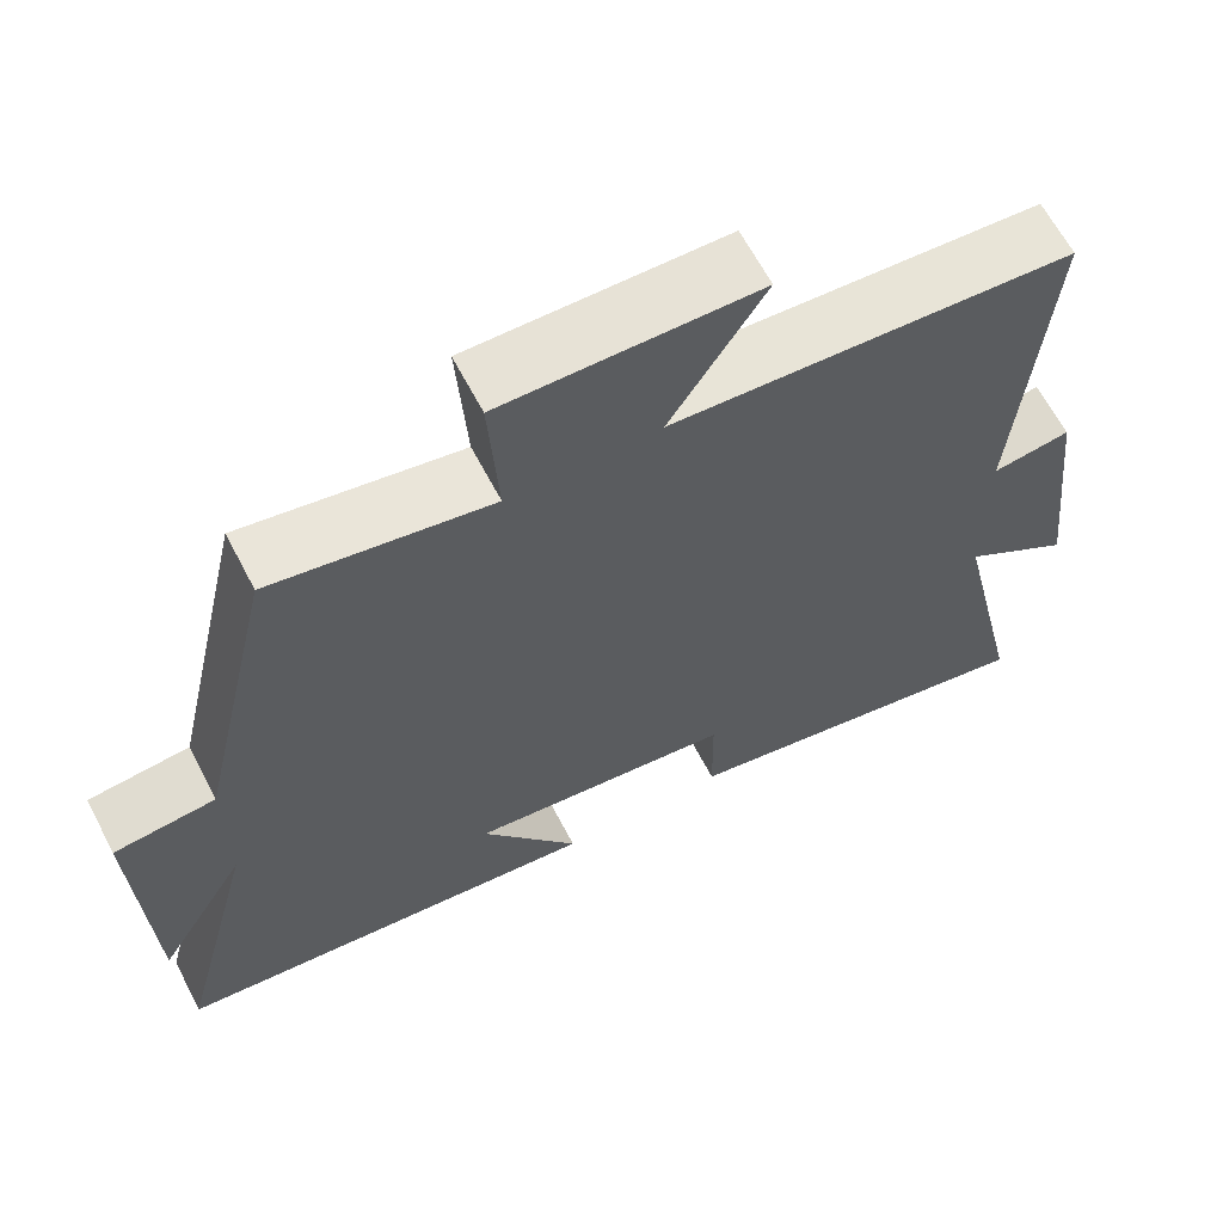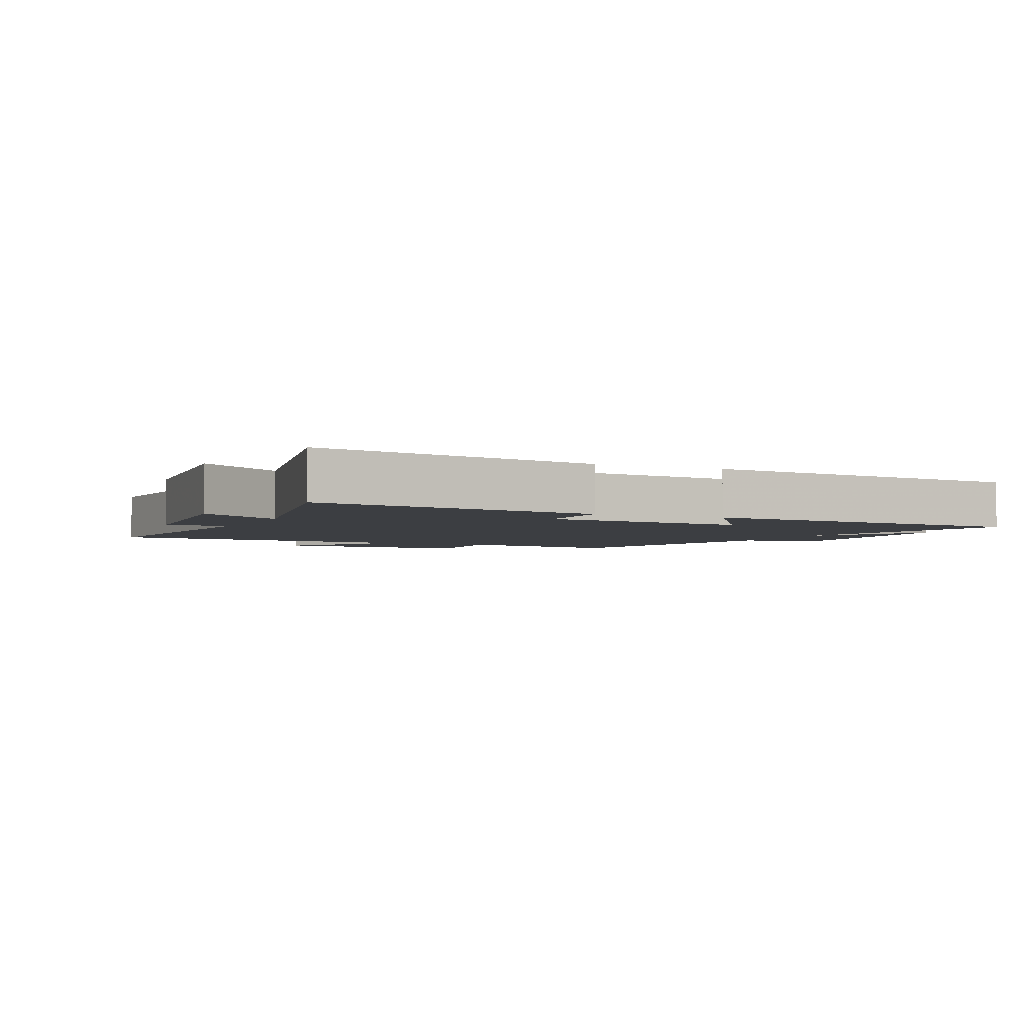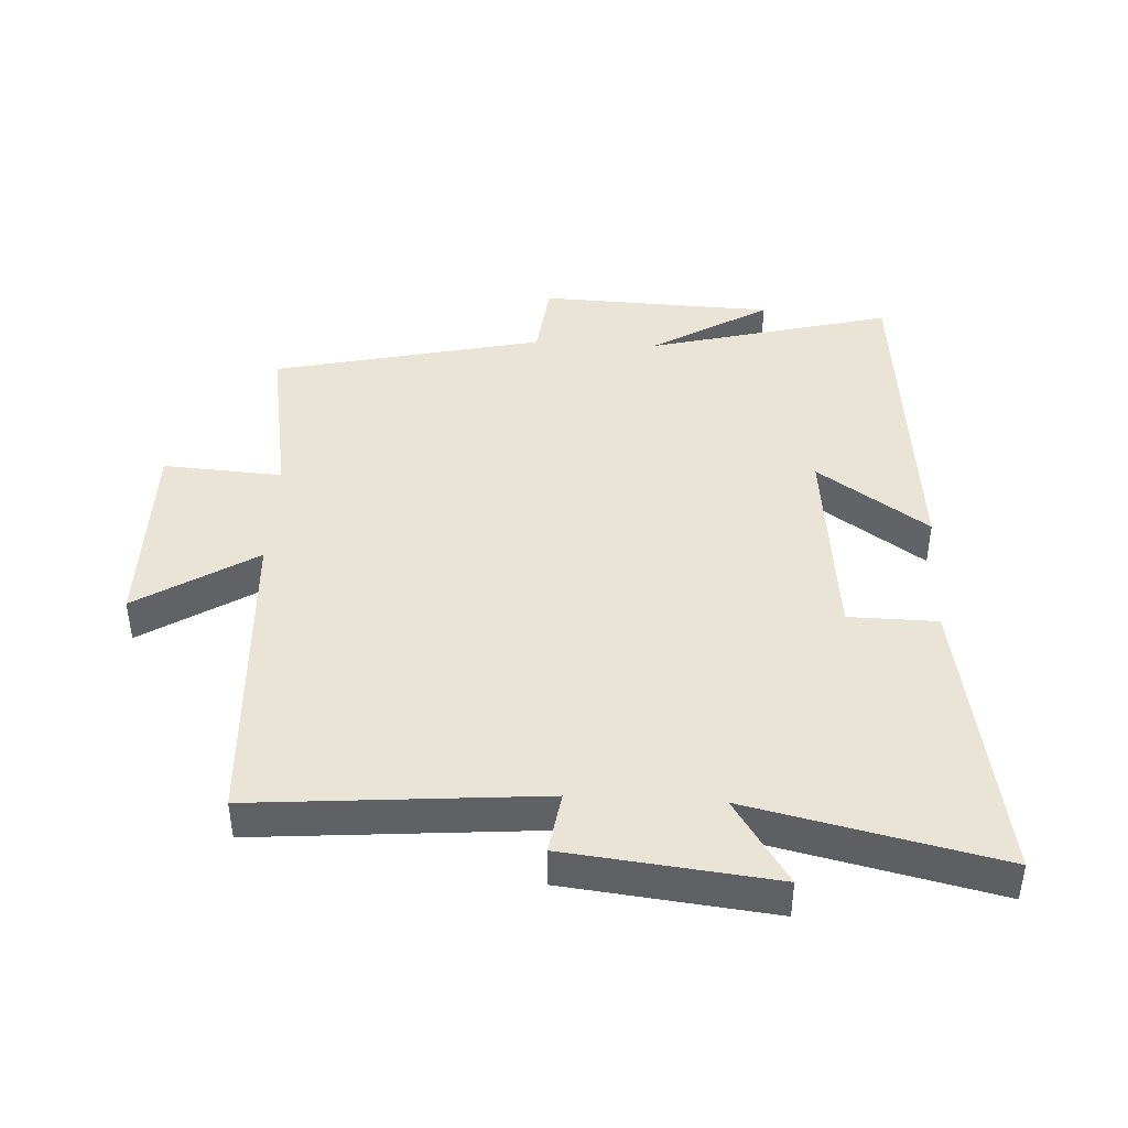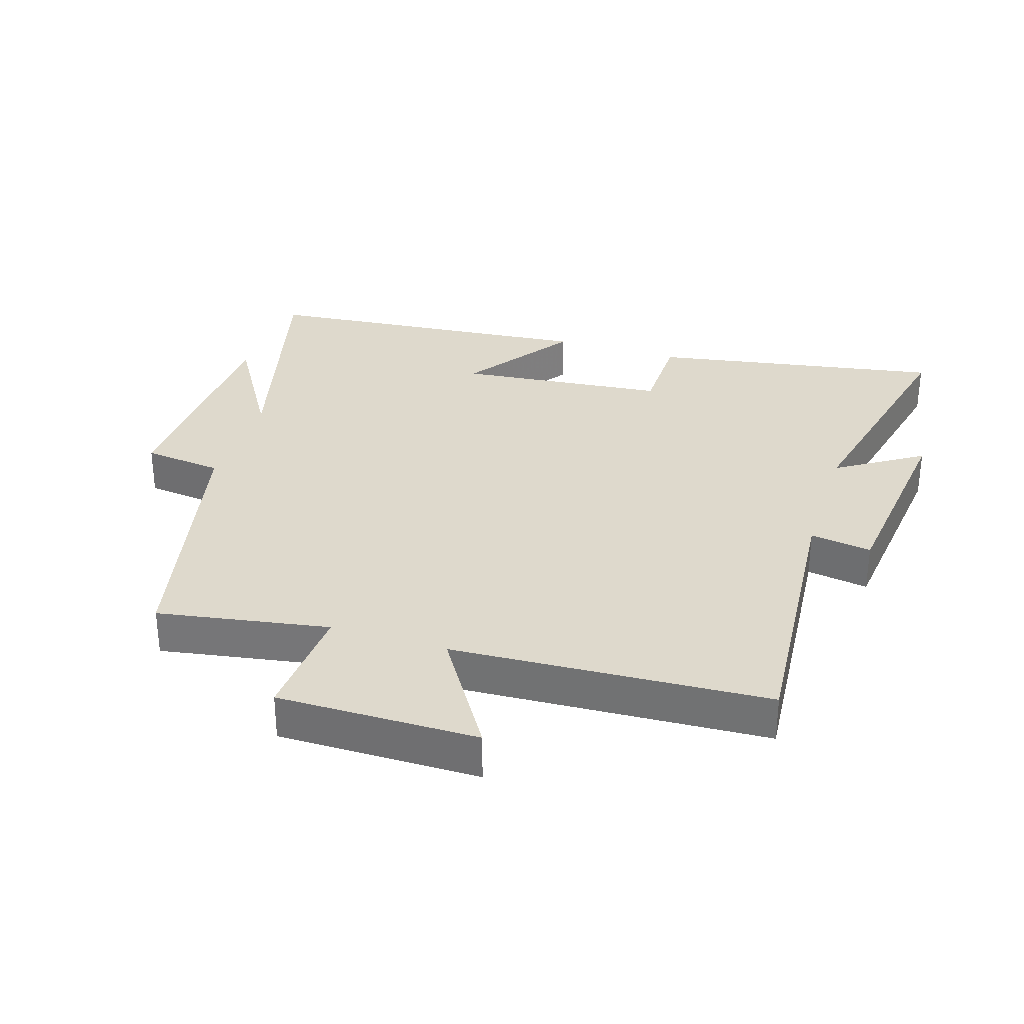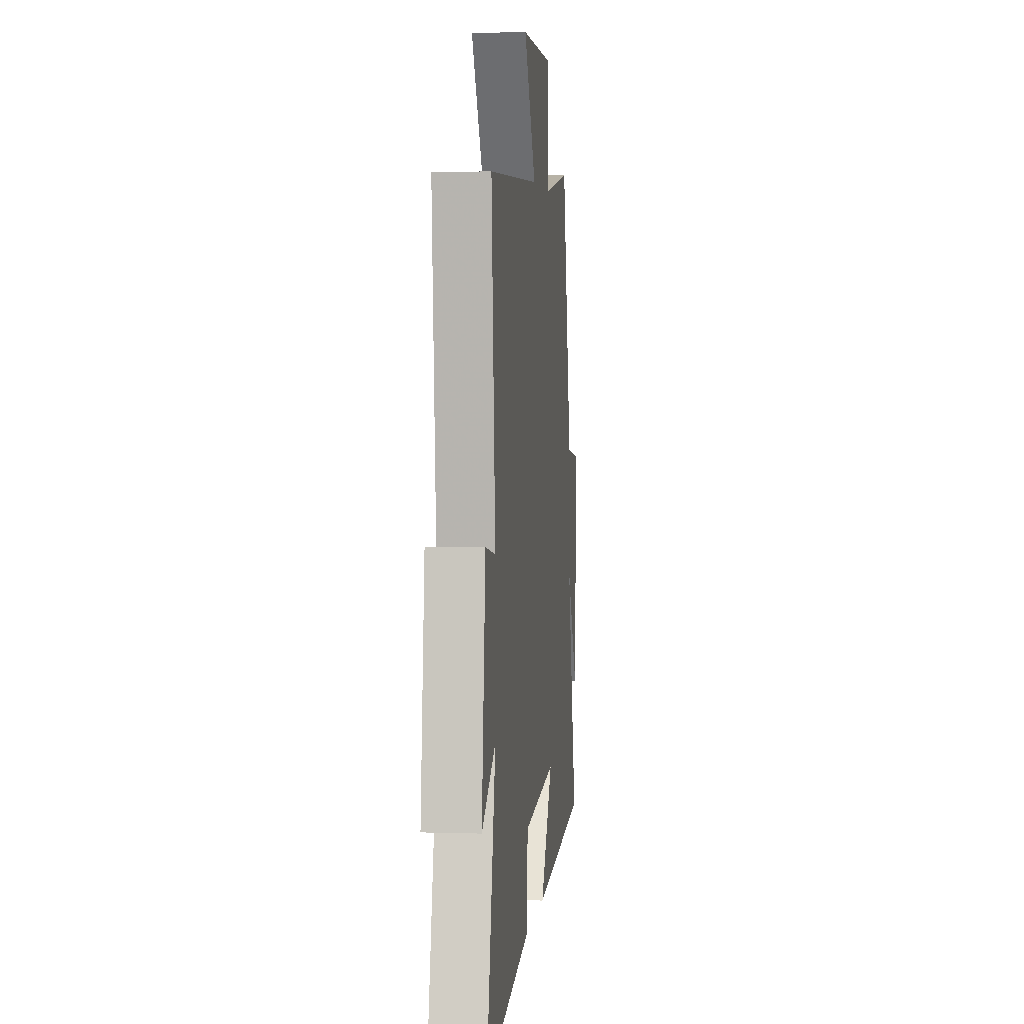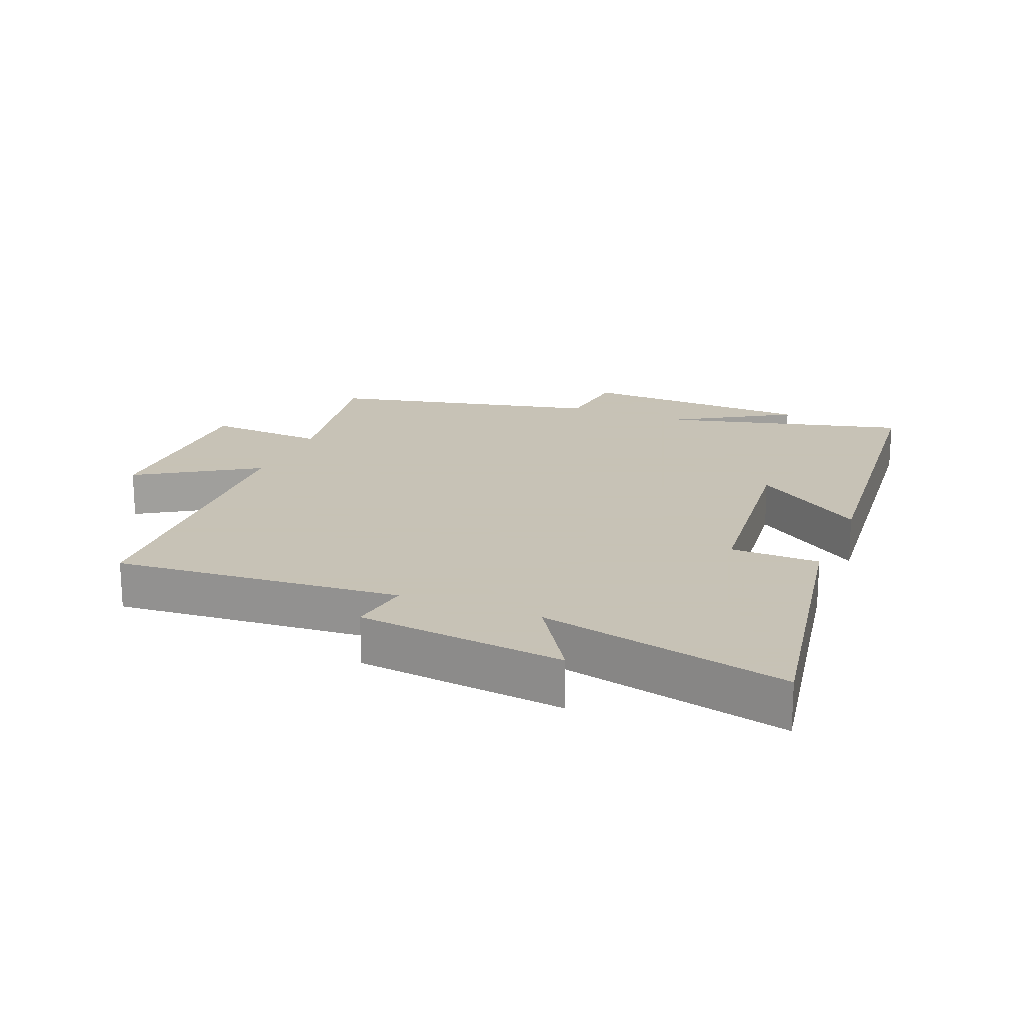
<metadata>
{"format":"obj","ext":"obj","renderer":"f3d","projection":"perspective","resolution":1024,"background":"white","views":[{"elev":63.8,"azim":-27.5,"up":"+Z"},{"elev":-3.3,"azim":154.9,"up":"+Y"},{"elev":42.6,"azim":93.1,"up":"+Y"},{"elev":31.9,"azim":17.7,"up":"+Y"},{"elev":2.9,"azim":96.3,"up":"+Z"},{"elev":19.1,"azim":112.1,"up":"+Y"}]}
</metadata>
<code>
v 0.587 0.07 -0.58
v 0.135 0.07 -0.5
v 0.133 0.07 -0.362
v -0.191 0.07 -0.328
v -0.071 0.07 -0.5
v -0.598 0.07 -0.45
v -0.5 0.07 -0.07
v -0.61 0.07 -0.252
v -0.624 0.07 0.112
v -0.5 0.07 0.126
v -0.404 0.07 0.546
v -0.138 0.07 0.5
v -0.15 0.07 0.686
v 0.162 0.07 0.684
v 0.046 0.07 0.5
v 0.537 0.07 0.473
v 0.5 0.07 0.028
v 0.596 0.07 0.043
v 0.632 0.07 -0.279
v 0.5 0.07 -0.194
v 0.587 0 -0.58
v 0.135 0 -0.5
v 0.133 0 -0.362
v -0.191 0 -0.328
v -0.071 0 -0.5
v -0.598 0 -0.45
v -0.5 0 -0.07
v -0.61 0 -0.252
v -0.624 0 0.112
v -0.5 0 0.126
v -0.404 0 0.546
v -0.138 0 0.5
v -0.15 0 0.686
v 0.162 0 0.684
v 0.046 0 0.5
v 0.537 0 0.473
v 0.5 0 0.028
v 0.596 0 0.043
v 0.632 0 -0.279
v 0.5 0 -0.194
f 17 18 19 20
f 15 16 17
f 15 17 20
f 12 13 14 15
f 12 15 20 1
f 10 11 12 1
f 7 8 9 10
f 4 5 6 7
f 3 4 7 10
f 1 2 3
f 1 3 10
f 40 39 38 37
f 37 36 35
f 40 37 35
f 35 34 33 32
f 21 40 35 32
f 21 32 31 30
f 30 29 28 27
f 27 26 25 24
f 30 27 24 23
f 23 22 21
f 30 23 21
f 1 21 22 2
f 2 22 23 3
f 3 23 24 4
f 4 24 25 5
f 5 25 26 6
f 6 26 27 7
f 7 27 28 8
f 8 28 29 9
f 9 29 30 10
f 10 30 31 11
f 11 31 32 12
f 12 32 33 13
f 13 33 34 14
f 14 34 35 15
f 15 35 36 16
f 16 36 37 17
f 17 37 38 18
f 18 38 39 19
f 19 39 40 20
f 20 40 21 1

</code>
